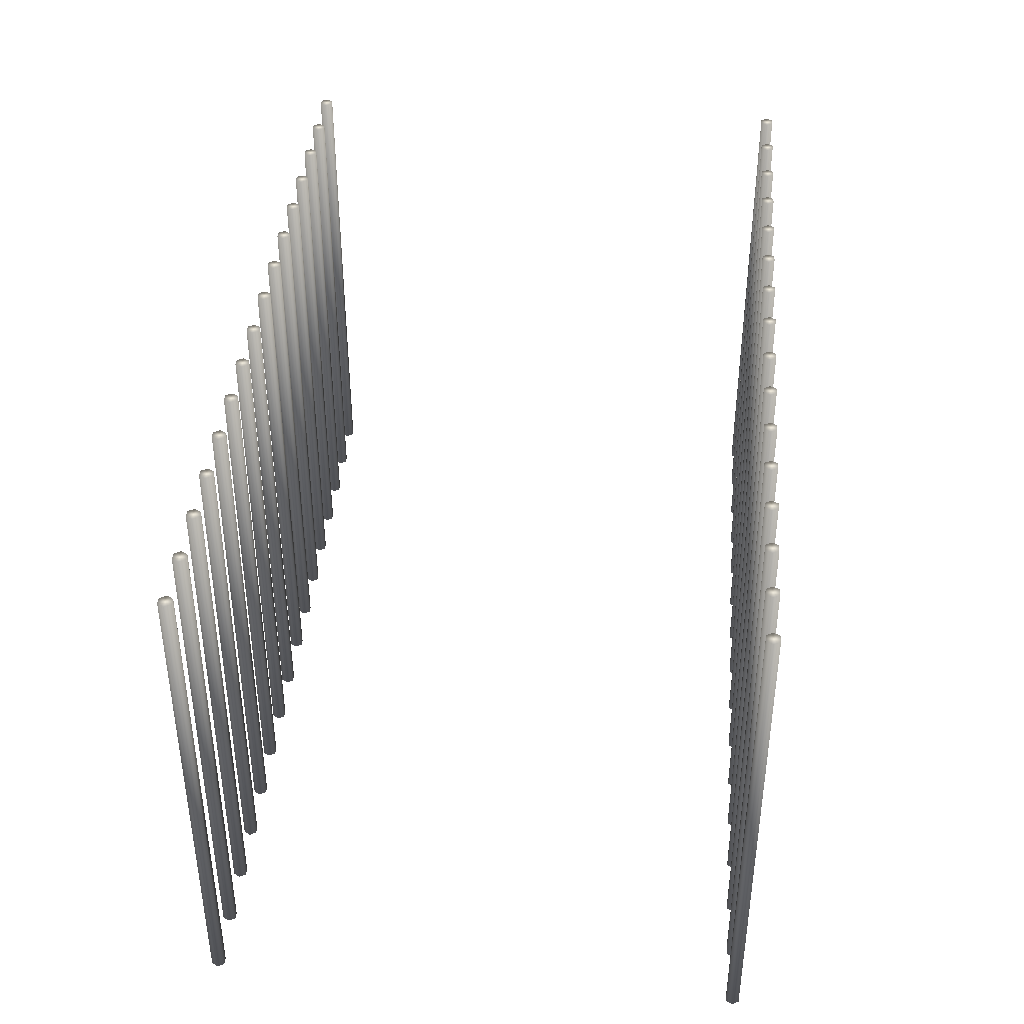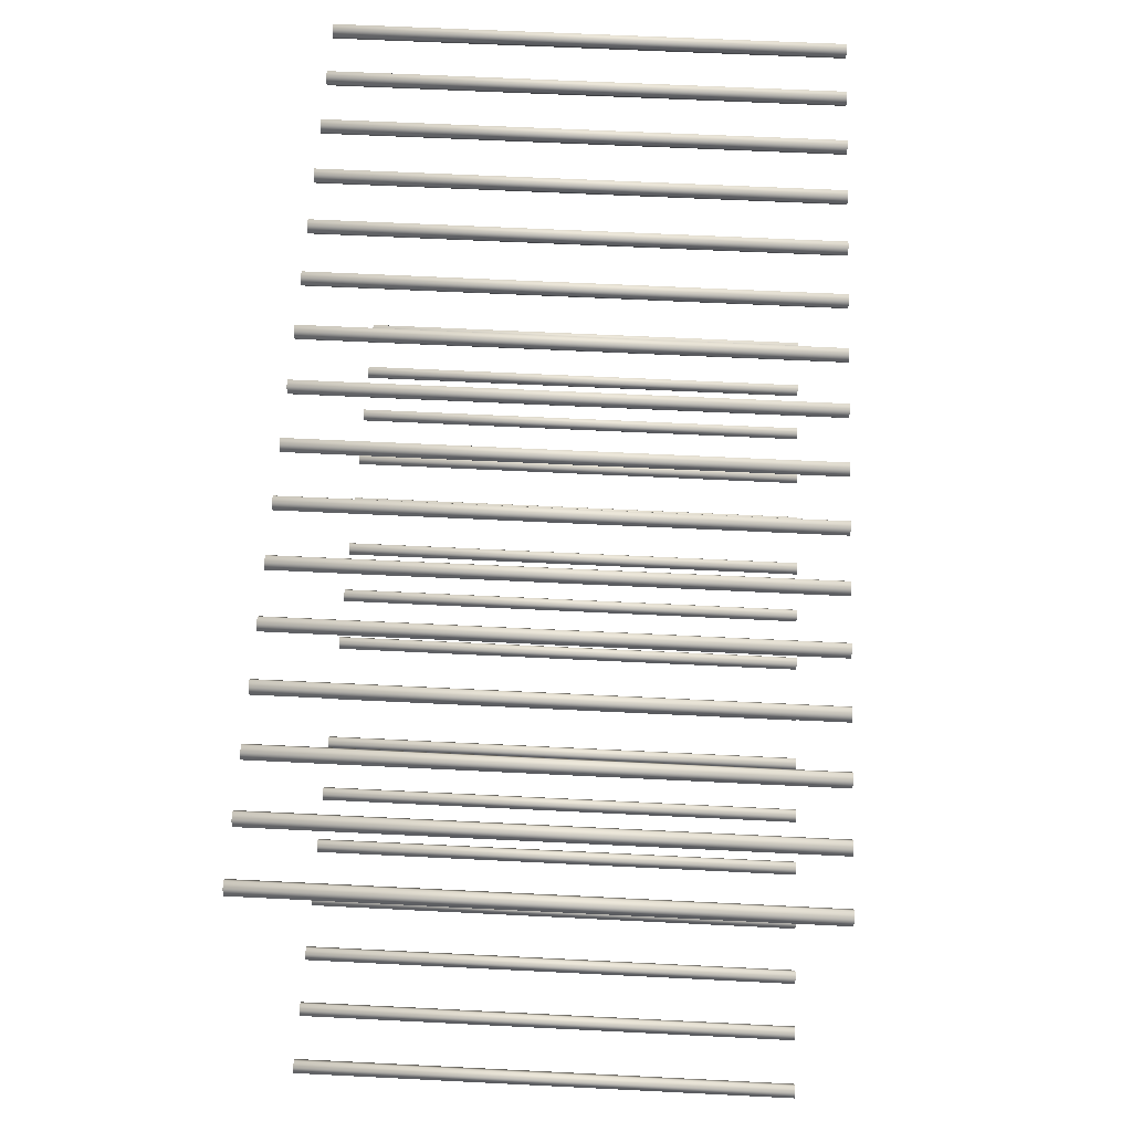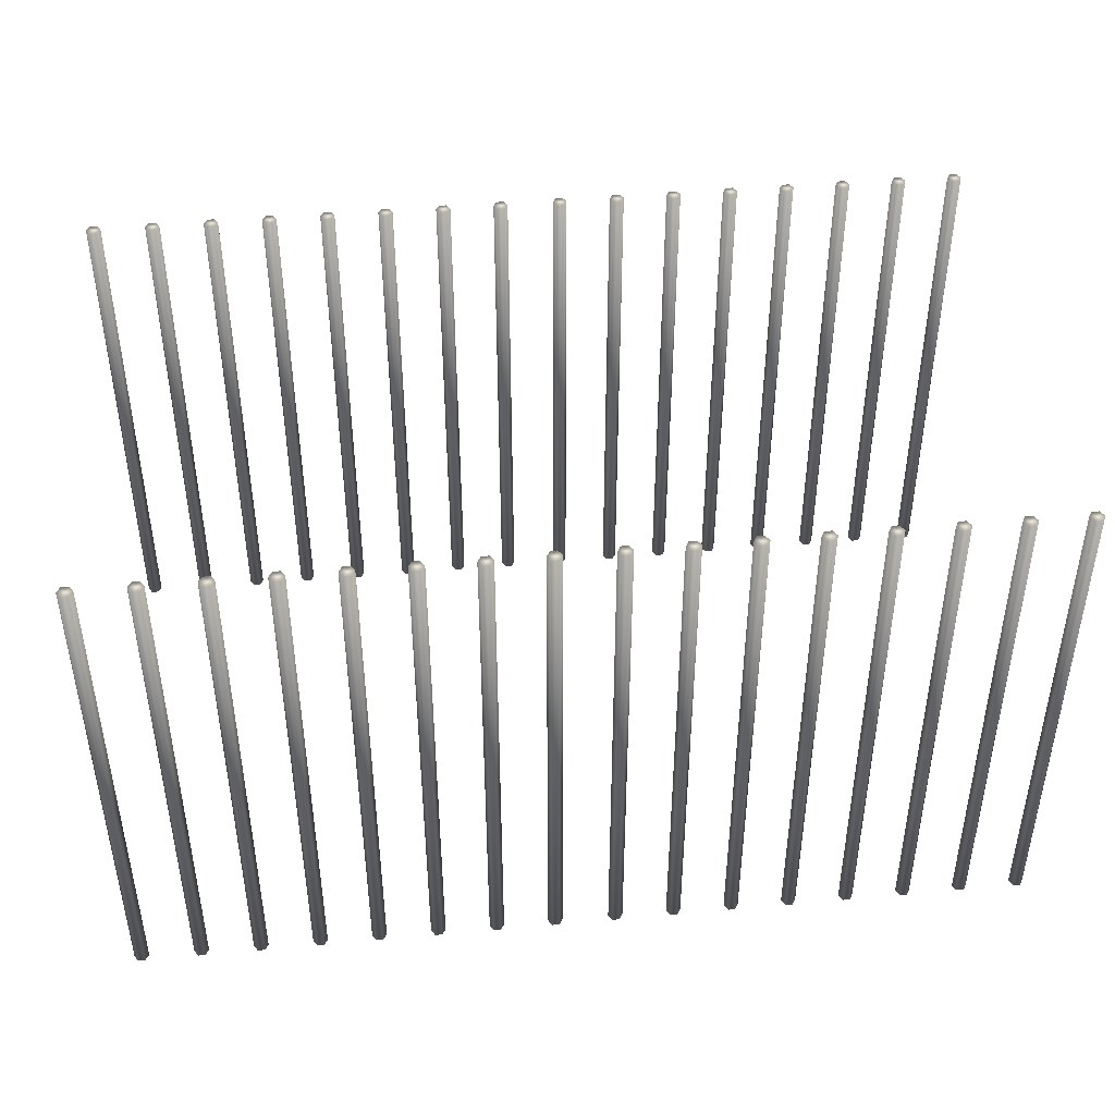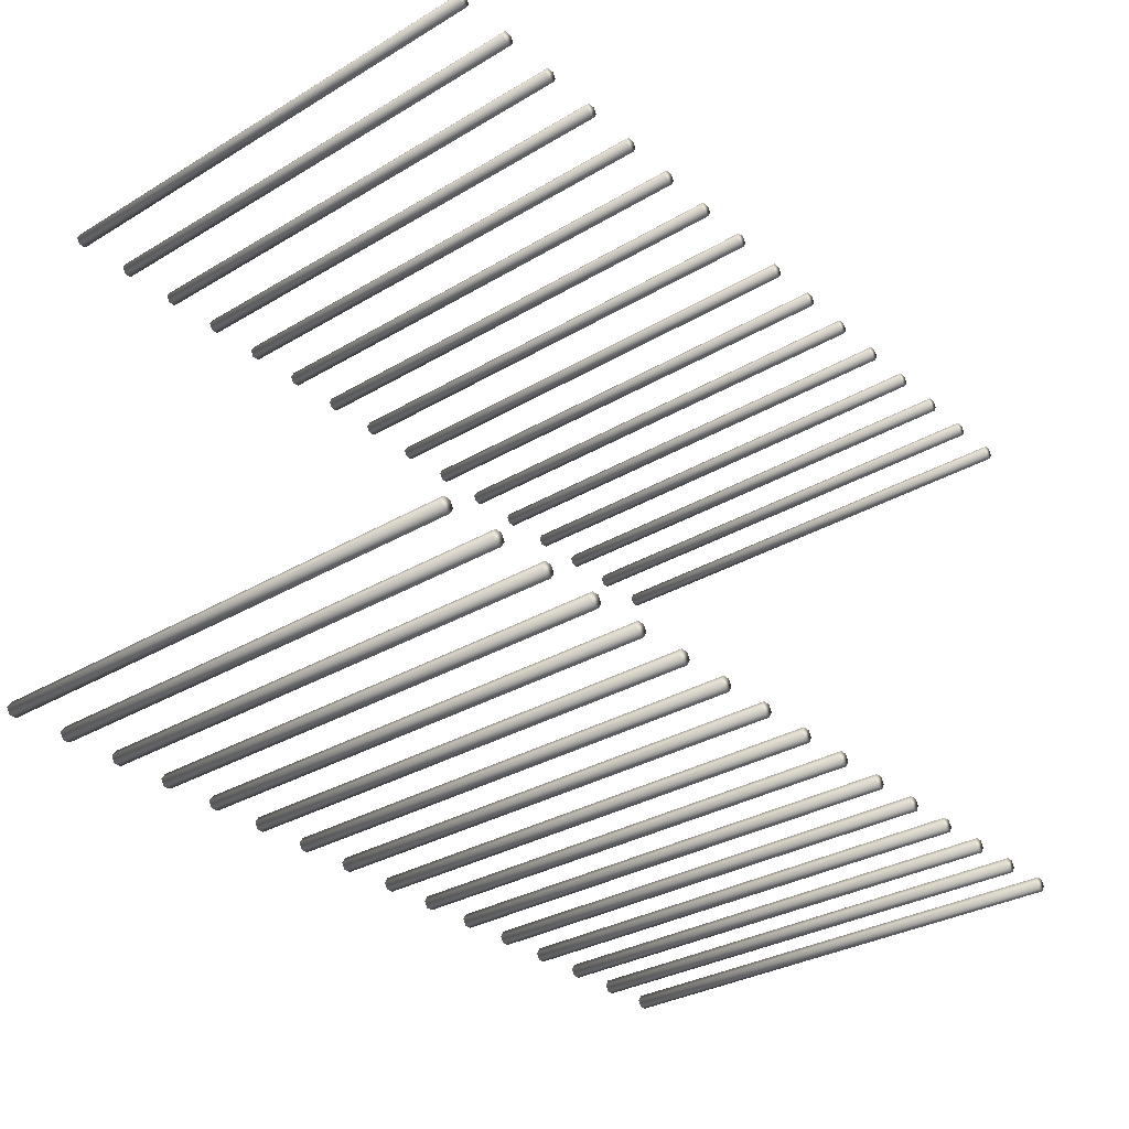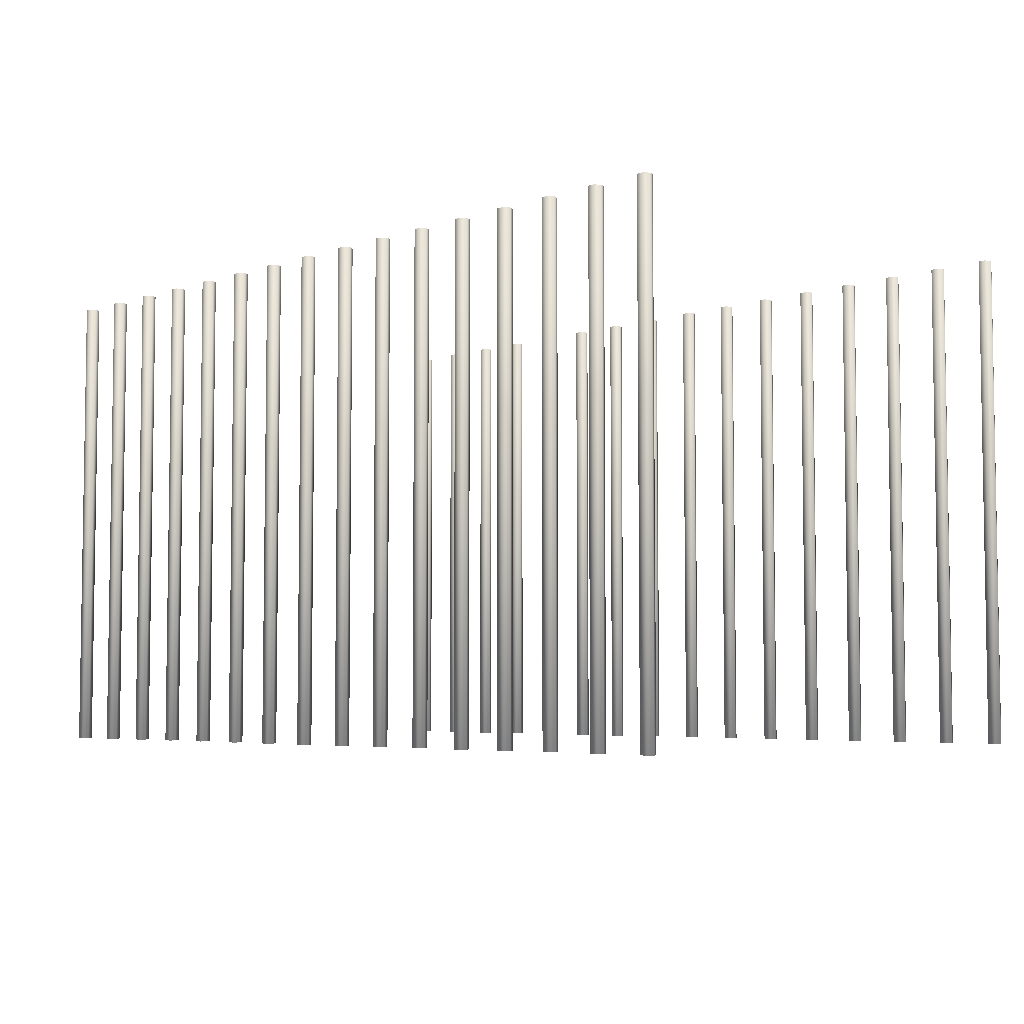
<metadata>
{"format":"obj","ext":"obj","renderer":"f3d","projection":"perspective","resolution":1024,"background":"white","views":[{"elev":40.2,"azim":-84.9,"up":"+Y"},{"elev":62.2,"azim":92.9,"up":"+Z"},{"elev":43.3,"azim":173.9,"up":"+Y"},{"elev":-32.2,"azim":129.5,"up":"+Z"},{"elev":-5.0,"azim":-133.7,"up":"+Y"}]}
</metadata>
<code>
o cylinder107
v 199.2 258.4 -134
v 199.2 2.373 -134
v 197.3 2.373 -130.8
v 197.3 258.4 -130.8
v 193.6 2.373 -130.8
v 193.6 258.4 -130.8
v 191.8 2.373 -134
v 191.8 258.4 -134
v 193.6 2.373 -137.2
v 193.6 258.4 -137.2
v 197.3 2.373 -137.2
v 197.3 258.4 -137.2
v 169.2 258.4 -134
v 169.2 2.373 -134
v 167.3 2.373 -130.8
v 167.3 258.4 -130.8
v 163.6 2.373 -130.8
v 163.6 258.4 -130.8
v 161.8 2.373 -134
v 161.8 258.4 -134
v 163.6 2.373 -137.2
v 163.6 258.4 -137.2
v 167.3 2.373 -137.2
v 167.3 258.4 -137.2
v 139.2 258.4 -134
v 139.2 2.373 -134
v 137.3 2.373 -130.8
v 137.3 258.4 -130.8
v 133.6 2.373 -130.8
v 133.6 258.4 -130.8
v 131.8 2.373 -134
v 131.8 258.4 -134
v 133.6 2.373 -137.2
v 133.6 258.4 -137.2
v 137.3 2.373 -137.2
v 137.3 258.4 -137.2
v 109.2 258.4 -134
v 109.2 2.373 -134
v 107.3 2.373 -130.8
v 107.3 258.4 -130.8
v 103.6 2.373 -130.8
v 103.6 258.4 -130.8
v 101.8 2.373 -134
v 101.8 258.4 -134
v 103.6 2.373 -137.2
v 103.6 258.4 -137.2
v 107.3 2.373 -137.2
v 107.3 258.4 -137.2
v 79.18 258.4 -134
v 79.18 2.373 -134
v 77.33 2.373 -130.8
v 77.33 258.4 -130.8
v 73.64 2.373 -130.8
v 73.64 258.4 -130.8
v 71.79 2.373 -134
v 71.79 258.4 -134
v 73.64 2.373 -137.2
v 73.64 258.4 -137.2
v 77.33 2.373 -137.2
v 77.33 258.4 -137.2
v 49.18 258.4 -134
v 49.18 2.373 -134
v 47.33 2.373 -130.8
v 47.33 258.4 -130.8
v 43.64 2.373 -130.8
v 43.64 258.4 -130.8
v 41.79 2.373 -134
v 41.79 258.4 -134
v 43.64 2.373 -137.2
v 43.64 258.4 -137.2
v 47.33 2.373 -137.2
v 47.33 258.4 -137.2
v 19.18 258.4 -134
v 19.18 2.373 -134
v 17.33 2.373 -130.8
v 17.33 258.4 -130.8
v 13.64 2.373 -130.8
v 13.64 258.4 -130.8
v 11.79 2.373 -134
v 11.79 258.4 -134
v 13.64 2.373 -137.2
v 13.64 258.4 -137.2
v 17.33 2.373 -137.2
v 17.33 258.4 -137.2
v 229.2 258.4 -134
v 229.2 2.373 -134
v 227.3 2.373 -130.8
v 227.3 258.4 -130.8
v 223.6 2.373 -130.8
v 223.6 258.4 -130.8
v 221.8 2.373 -134
v 221.8 258.4 -134
v 223.6 2.373 -137.2
v 223.6 258.4 -137.2
v 227.3 2.373 -137.2
v 227.3 258.4 -137.2
v -197.3 258.4 -130.8
v -197.3 2.373 -130.8
v -199.2 2.373 -134
v -199.2 258.4 -134
v -193.6 258.4 -130.8
v -193.6 2.373 -130.8
v -191.8 258.4 -134
v -191.8 2.373 -134
v -193.6 258.4 -137.2
v -193.6 2.373 -137.2
v -197.3 258.4 -137.2
v -197.3 2.373 -137.2
v -167.3 258.4 -130.8
v -167.3 2.373 -130.8
v -169.2 2.373 -134
v -169.2 258.4 -134
v -163.6 258.4 -130.8
v -163.6 2.373 -130.8
v -161.8 258.4 -134
v -161.8 2.373 -134
v -163.6 258.4 -137.2
v -163.6 2.373 -137.2
v -167.3 258.4 -137.2
v -167.3 2.373 -137.2
v -137.3 258.4 -130.8
v -137.3 2.373 -130.8
v -139.2 2.373 -134
v -139.2 258.4 -134
v -133.6 258.4 -130.8
v -133.6 2.373 -130.8
v -131.8 258.4 -134
v -131.8 2.373 -134
v -133.6 258.4 -137.2
v -133.6 2.373 -137.2
v -137.3 258.4 -137.2
v -137.3 2.373 -137.2
v -107.3 258.4 -130.8
v -107.3 2.373 -130.8
v -109.2 2.373 -134
v -109.2 258.4 -134
v -103.6 258.4 -130.8
v -103.6 2.373 -130.8
v -101.8 258.4 -134
v -101.8 2.373 -134
v -103.6 258.4 -137.2
v -103.6 2.373 -137.2
v -107.3 258.4 -137.2
v -107.3 2.373 -137.2
v -77.33 258.4 -130.8
v -77.33 2.373 -130.8
v -79.18 2.373 -134
v -79.18 258.4 -134
v -73.64 258.4 -130.8
v -73.64 2.373 -130.8
v -71.79 258.4 -134
v -71.79 2.373 -134
v -73.64 258.4 -137.2
v -73.64 2.373 -137.2
v -77.33 258.4 -137.2
v -77.33 2.373 -137.2
v -47.33 258.4 -130.8
v -47.33 2.373 -130.8
v -49.18 2.373 -134
v -49.18 258.4 -134
v -43.64 258.4 -130.8
v -43.64 2.373 -130.8
v -41.79 258.4 -134
v -41.79 2.373 -134
v -43.64 258.4 -137.2
v -43.64 2.373 -137.2
v -47.33 258.4 -137.2
v -47.33 2.373 -137.2
v -17.33 258.4 -130.8
v -17.33 2.373 -130.8
v -19.18 2.373 -134
v -19.18 258.4 -134
v -13.64 258.4 -130.8
v -13.64 2.373 -130.8
v -11.79 258.4 -134
v -11.79 2.373 -134
v -13.64 258.4 -137.2
v -13.64 2.373 -137.2
v -17.33 258.4 -137.2
v -17.33 2.373 -137.2
v -227.3 258.4 -130.8
v -227.3 2.373 -130.8
v -229.2 2.373 -134
v -229.2 258.4 -134
v -223.6 258.4 -130.8
v -223.6 2.373 -130.8
v -221.8 258.4 -134
v -221.8 2.373 -134
v -223.6 258.4 -137.2
v -223.6 2.373 -137.2
v -227.3 258.4 -137.2
v -227.3 2.373 -137.2
v 199.2 2.373 134
v 199.2 258.4 134
v 197.3 258.4 130.8
v 197.3 2.373 130.8
v 193.6 258.4 130.8
v 193.6 2.373 130.8
v 191.8 258.4 134
v 191.8 2.373 134
v 193.6 258.4 137.2
v 193.6 2.373 137.2
v 197.3 258.4 137.2
v 197.3 2.373 137.2
v 169.2 2.373 134
v 169.2 258.4 134
v 167.3 258.4 130.8
v 167.3 2.373 130.8
v 163.6 258.4 130.8
v 163.6 2.373 130.8
v 161.8 258.4 134
v 161.8 2.373 134
v 163.6 258.4 137.2
v 163.6 2.373 137.2
v 167.3 258.4 137.2
v 167.3 2.373 137.2
v 139.2 2.373 134
v 139.2 258.4 134
v 137.3 258.4 130.8
v 137.3 2.373 130.8
v 133.6 258.4 130.8
v 133.6 2.373 130.8
v 131.8 258.4 134
v 131.8 2.373 134
v 133.6 258.4 137.2
v 133.6 2.373 137.2
v 137.3 258.4 137.2
v 137.3 2.373 137.2
v 109.2 2.373 134
v 109.2 258.4 134
v 107.3 258.4 130.8
v 107.3 2.373 130.8
v 103.6 258.4 130.8
v 103.6 2.373 130.8
v 101.8 258.4 134
v 101.8 2.373 134
v 103.6 258.4 137.2
v 103.6 2.373 137.2
v 107.3 258.4 137.2
v 107.3 2.373 137.2
v 79.18 2.373 134
v 79.18 258.4 134
v 77.33 258.4 130.8
v 77.33 2.373 130.8
v 73.64 258.4 130.8
v 73.64 2.373 130.8
v 71.79 258.4 134
v 71.79 2.373 134
v 73.64 258.4 137.2
v 73.64 2.373 137.2
v 77.33 258.4 137.2
v 77.33 2.373 137.2
v 49.18 2.373 134
v 49.18 258.4 134
v 47.33 258.4 130.8
v 47.33 2.373 130.8
v 43.64 258.4 130.8
v 43.64 2.373 130.8
v 41.79 258.4 134
v 41.79 2.373 134
v 43.64 258.4 137.2
v 43.64 2.373 137.2
v 47.33 258.4 137.2
v 47.33 2.373 137.2
v 19.18 2.373 134
v 19.18 258.4 134
v 17.33 258.4 130.8
v 17.33 2.373 130.8
v 13.64 258.4 130.8
v 13.64 2.373 130.8
v 11.79 258.4 134
v 11.79 2.373 134
v 13.64 258.4 137.2
v 13.64 2.373 137.2
v 17.33 258.4 137.2
v 17.33 2.373 137.2
v 229.2 2.373 134
v 229.2 258.4 134
v 227.3 258.4 130.8
v 227.3 2.373 130.8
v 223.6 258.4 130.8
v 223.6 2.373 130.8
v 221.8 258.4 134
v 221.8 2.373 134
v 223.6 258.4 137.2
v 223.6 2.373 137.2
v 227.3 258.4 137.2
v 227.3 2.373 137.2
v -197.3 2.373 130.8
v -197.3 258.4 130.8
v -199.2 258.4 134
v -199.2 2.373 134
v -193.6 2.373 130.8
v -193.6 258.4 130.8
v -191.8 2.373 134
v -191.8 258.4 134
v -193.6 2.373 137.2
v -193.6 258.4 137.2
v -197.3 2.373 137.2
v -197.3 258.4 137.2
v -167.3 2.373 130.8
v -167.3 258.4 130.8
v -169.2 258.4 134
v -169.2 2.373 134
v -163.6 2.373 130.8
v -163.6 258.4 130.8
v -161.8 2.373 134
v -161.8 258.4 134
v -163.6 2.373 137.2
v -163.6 258.4 137.2
v -167.3 2.373 137.2
v -167.3 258.4 137.2
v -137.3 2.373 130.8
v -137.3 258.4 130.8
v -139.2 258.4 134
v -139.2 2.373 134
v -133.6 2.373 130.8
v -133.6 258.4 130.8
v -131.8 2.373 134
v -131.8 258.4 134
v -133.6 2.373 137.2
v -133.6 258.4 137.2
v -137.3 2.373 137.2
v -137.3 258.4 137.2
v -107.3 2.373 130.8
v -107.3 258.4 130.8
v -109.2 258.4 134
v -109.2 2.373 134
v -103.6 2.373 130.8
v -103.6 258.4 130.8
v -101.8 2.373 134
v -101.8 258.4 134
v -103.6 2.373 137.2
v -103.6 258.4 137.2
v -107.3 2.373 137.2
v -107.3 258.4 137.2
v -77.33 2.373 130.8
v -77.33 258.4 130.8
v -79.18 258.4 134
v -79.18 2.373 134
v -73.64 2.373 130.8
v -73.64 258.4 130.8
v -71.79 2.373 134
v -71.79 258.4 134
v -73.64 2.373 137.2
v -73.64 258.4 137.2
v -77.33 2.373 137.2
v -77.33 258.4 137.2
v -47.33 2.373 130.8
v -47.33 258.4 130.8
v -49.18 258.4 134
v -49.18 2.373 134
v -43.64 2.373 130.8
v -43.64 258.4 130.8
v -41.79 2.373 134
v -41.79 258.4 134
v -43.64 2.373 137.2
v -43.64 258.4 137.2
v -47.33 2.373 137.2
v -47.33 258.4 137.2
v -17.33 2.373 130.8
v -17.33 258.4 130.8
v -19.18 258.4 134
v -19.18 2.373 134
v -13.64 2.373 130.8
v -13.64 258.4 130.8
v -11.79 2.373 134
v -11.79 258.4 134
v -13.64 2.373 137.2
v -13.64 258.4 137.2
v -17.33 2.373 137.2
v -17.33 258.4 137.2
v -227.3 2.373 130.8
v -227.3 258.4 130.8
v -229.2 258.4 134
v -229.2 2.373 134
v -223.6 2.373 130.8
v -223.6 258.4 130.8
v -221.8 2.373 134
v -221.8 258.4 134
v -223.6 2.373 137.2
v -223.6 258.4 137.2
v -227.3 2.373 137.2
v -227.3 258.4 137.2
f 4 3 2 1
f 6 5 3 4
f 8 7 5 6
f 10 9 7 8
f 12 11 9 10
f 1 2 11 12
f 11 2 3 5 7 9
f 1 12 10 8 6 4
f 16 15 14 13
f 18 17 15 16
f 20 19 17 18
f 22 21 19 20
f 24 23 21 22
f 13 14 23 24
f 23 14 15 17 19 21
f 13 24 22 20 18 16
f 28 27 26 25
f 30 29 27 28
f 32 31 29 30
f 34 33 31 32
f 36 35 33 34
f 25 26 35 36
f 35 26 27 29 31 33
f 25 36 34 32 30 28
f 40 39 38 37
f 42 41 39 40
f 44 43 41 42
f 46 45 43 44
f 48 47 45 46
f 37 38 47 48
f 47 38 39 41 43 45
f 37 48 46 44 42 40
f 52 51 50 49
f 54 53 51 52
f 56 55 53 54
f 58 57 55 56
f 60 59 57 58
f 49 50 59 60
f 59 50 51 53 55 57
f 49 60 58 56 54 52
f 64 63 62 61
f 66 65 63 64
f 68 67 65 66
f 70 69 67 68
f 72 71 69 70
f 61 62 71 72
f 71 62 63 65 67 69
f 61 72 70 68 66 64
f 76 75 74 73
f 78 77 75 76
f 80 79 77 78
f 82 81 79 80
f 84 83 81 82
f 73 74 83 84
f 83 74 75 77 79 81
f 73 84 82 80 78 76
f 88 87 86 85
f 90 89 87 88
f 92 91 89 90
f 94 93 91 92
f 96 95 93 94
f 85 86 95 96
f 95 86 87 89 91 93
f 85 96 94 92 90 88
f 100 99 98 97
f 97 98 102 101
f 101 102 104 103
f 103 104 106 105
f 105 106 108 107
f 107 108 99 100
f 106 104 102 98 99 108
f 97 101 103 105 107 100
f 112 111 110 109
f 109 110 114 113
f 113 114 116 115
f 115 116 118 117
f 117 118 120 119
f 119 120 111 112
f 118 116 114 110 111 120
f 109 113 115 117 119 112
f 124 123 122 121
f 121 122 126 125
f 125 126 128 127
f 127 128 130 129
f 129 130 132 131
f 131 132 123 124
f 130 128 126 122 123 132
f 121 125 127 129 131 124
f 136 135 134 133
f 133 134 138 137
f 137 138 140 139
f 139 140 142 141
f 141 142 144 143
f 143 144 135 136
f 142 140 138 134 135 144
f 133 137 139 141 143 136
f 148 147 146 145
f 145 146 150 149
f 149 150 152 151
f 151 152 154 153
f 153 154 156 155
f 155 156 147 148
f 154 152 150 146 147 156
f 145 149 151 153 155 148
f 160 159 158 157
f 157 158 162 161
f 161 162 164 163
f 163 164 166 165
f 165 166 168 167
f 167 168 159 160
f 166 164 162 158 159 168
f 157 161 163 165 167 160
f 172 171 170 169
f 169 170 174 173
f 173 174 176 175
f 175 176 178 177
f 177 178 180 179
f 179 180 171 172
f 178 176 174 170 171 180
f 169 173 175 177 179 172
f 184 183 182 181
f 181 182 186 185
f 185 186 188 187
f 187 188 190 189
f 189 190 192 191
f 191 192 183 184
f 190 188 186 182 183 192
f 181 185 187 189 191 184
f 196 195 194 193
f 198 197 195 196
f 200 199 197 198
f 202 201 199 200
f 204 203 201 202
f 193 194 203 204
f 198 196 193 204 202 200
f 199 201 203 194 195 197
f 208 207 206 205
f 210 209 207 208
f 212 211 209 210
f 214 213 211 212
f 216 215 213 214
f 205 206 215 216
f 210 208 205 216 214 212
f 211 213 215 206 207 209
f 220 219 218 217
f 222 221 219 220
f 224 223 221 222
f 226 225 223 224
f 228 227 225 226
f 217 218 227 228
f 222 220 217 228 226 224
f 223 225 227 218 219 221
f 232 231 230 229
f 234 233 231 232
f 236 235 233 234
f 238 237 235 236
f 240 239 237 238
f 229 230 239 240
f 234 232 229 240 238 236
f 235 237 239 230 231 233
f 244 243 242 241
f 246 245 243 244
f 248 247 245 246
f 250 249 247 248
f 252 251 249 250
f 241 242 251 252
f 246 244 241 252 250 248
f 247 249 251 242 243 245
f 256 255 254 253
f 258 257 255 256
f 260 259 257 258
f 262 261 259 260
f 264 263 261 262
f 253 254 263 264
f 258 256 253 264 262 260
f 259 261 263 254 255 257
f 268 267 266 265
f 270 269 267 268
f 272 271 269 270
f 274 273 271 272
f 276 275 273 274
f 265 266 275 276
f 270 268 265 276 274 272
f 271 273 275 266 267 269
f 280 279 278 277
f 282 281 279 280
f 284 283 281 282
f 286 285 283 284
f 288 287 285 286
f 277 278 287 288
f 282 280 277 288 286 284
f 283 285 287 278 279 281
f 292 291 290 289
f 289 290 294 293
f 293 294 296 295
f 295 296 298 297
f 297 298 300 299
f 299 300 291 292
f 289 293 295 297 299 292
f 298 296 294 290 291 300
f 304 303 302 301
f 301 302 306 305
f 305 306 308 307
f 307 308 310 309
f 309 310 312 311
f 311 312 303 304
f 301 305 307 309 311 304
f 310 308 306 302 303 312
f 316 315 314 313
f 313 314 318 317
f 317 318 320 319
f 319 320 322 321
f 321 322 324 323
f 323 324 315 316
f 313 317 319 321 323 316
f 322 320 318 314 315 324
f 328 327 326 325
f 325 326 330 329
f 329 330 332 331
f 331 332 334 333
f 333 334 336 335
f 335 336 327 328
f 325 329 331 333 335 328
f 334 332 330 326 327 336
f 340 339 338 337
f 337 338 342 341
f 341 342 344 343
f 343 344 346 345
f 345 346 348 347
f 347 348 339 340
f 337 341 343 345 347 340
f 346 344 342 338 339 348
f 352 351 350 349
f 349 350 354 353
f 353 354 356 355
f 355 356 358 357
f 357 358 360 359
f 359 360 351 352
f 349 353 355 357 359 352
f 358 356 354 350 351 360
f 364 363 362 361
f 361 362 366 365
f 365 366 368 367
f 367 368 370 369
f 369 370 372 371
f 371 372 363 364
f 361 365 367 369 371 364
f 370 368 366 362 363 372
f 376 375 374 373
f 373 374 378 377
f 377 378 380 379
f 379 380 382 381
f 381 382 384 383
f 383 384 375 376
f 373 377 379 381 383 376
f 382 380 378 374 375 384

</code>
